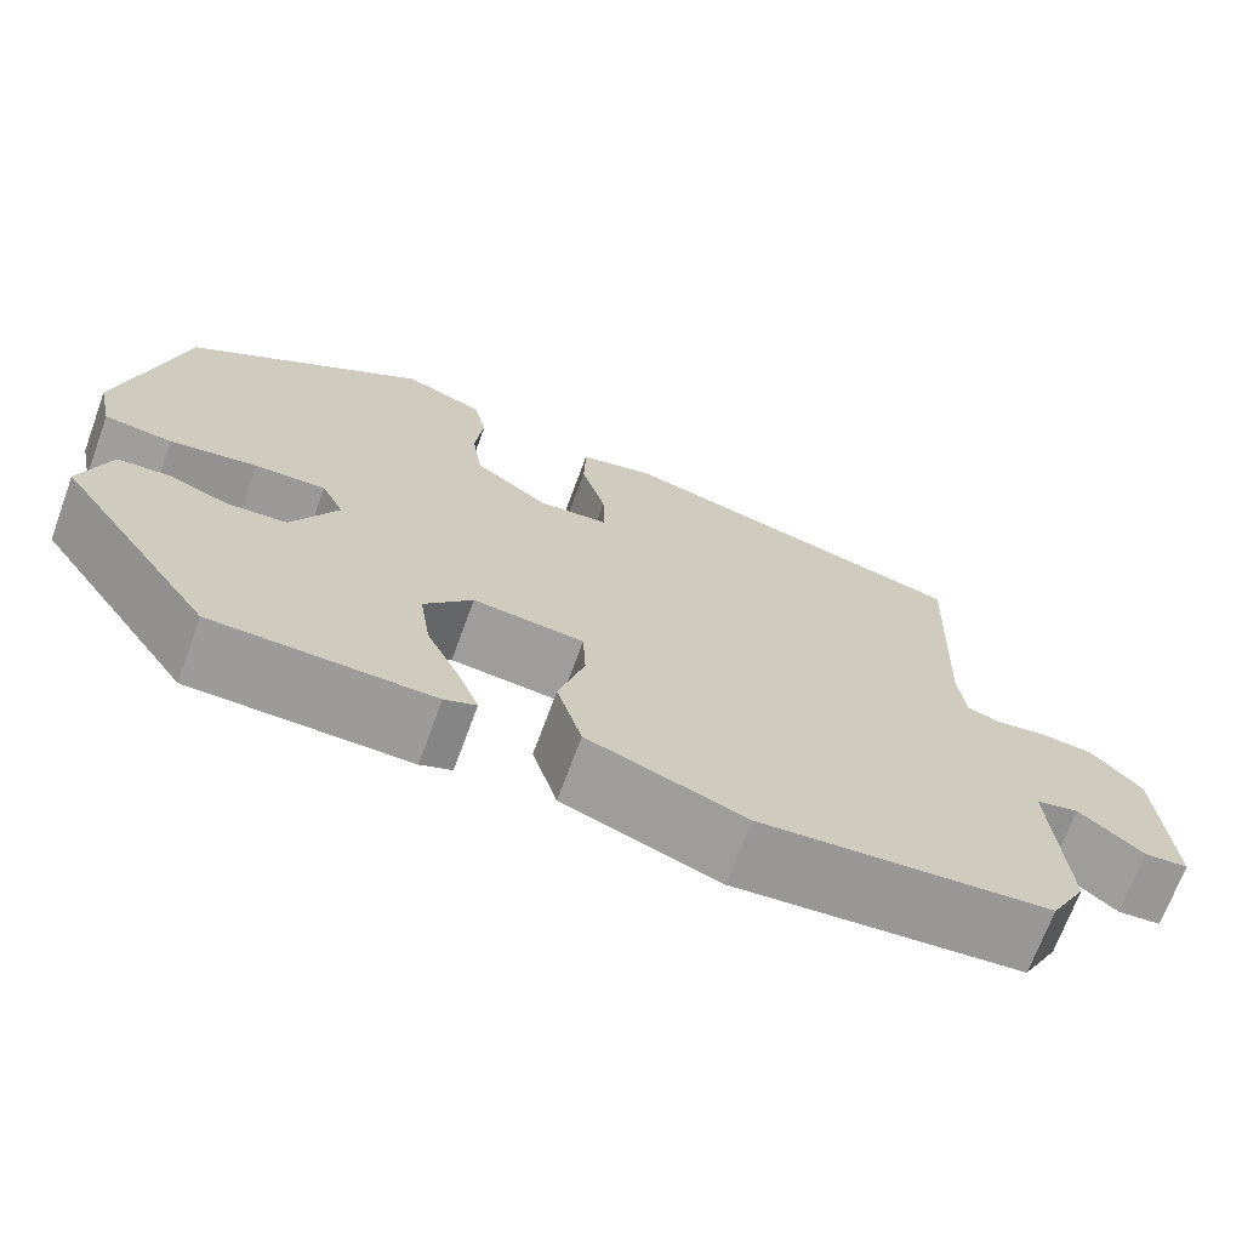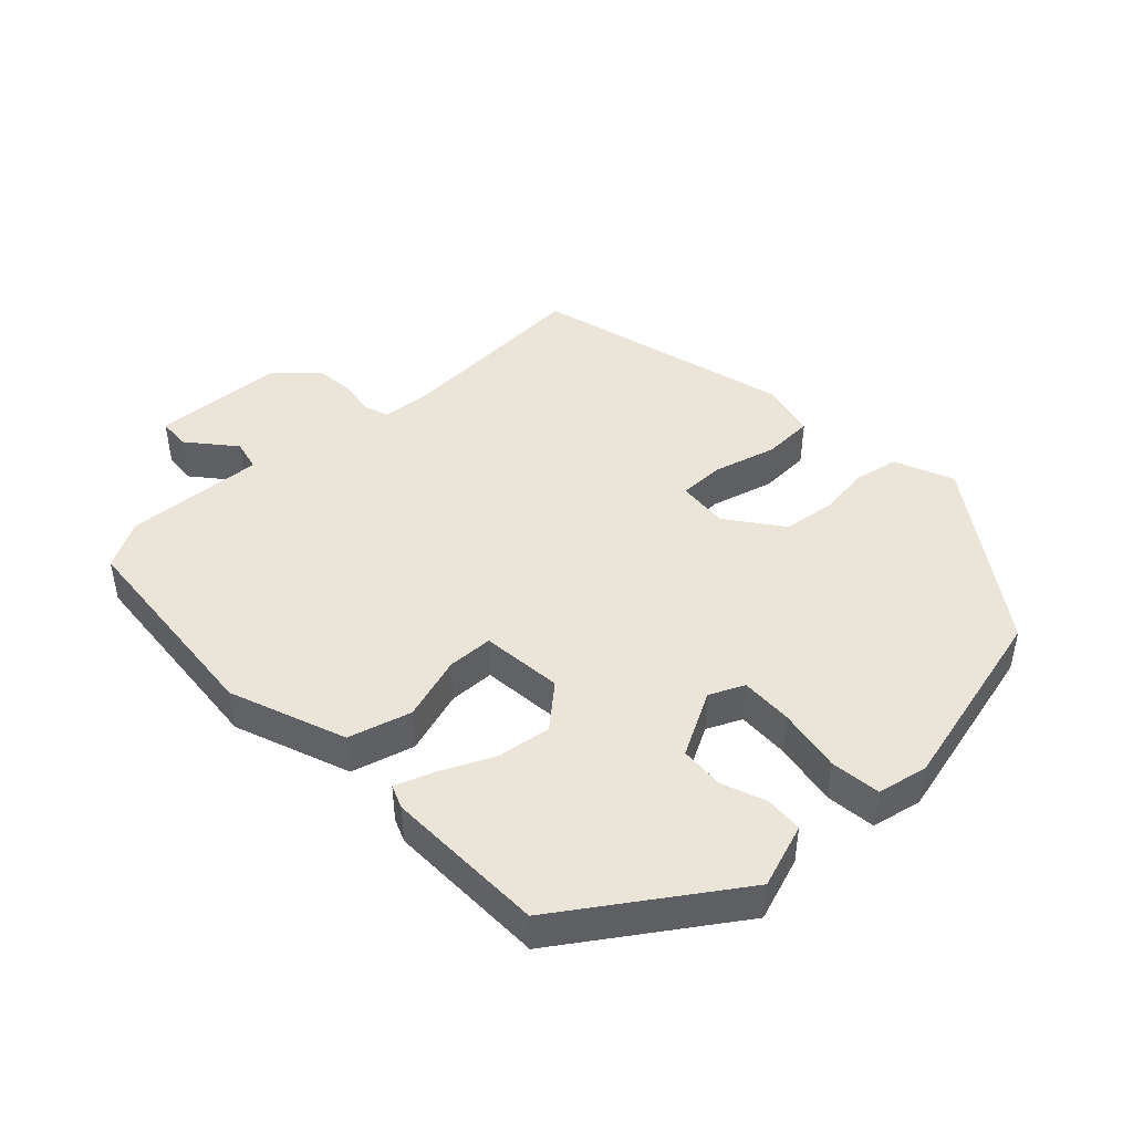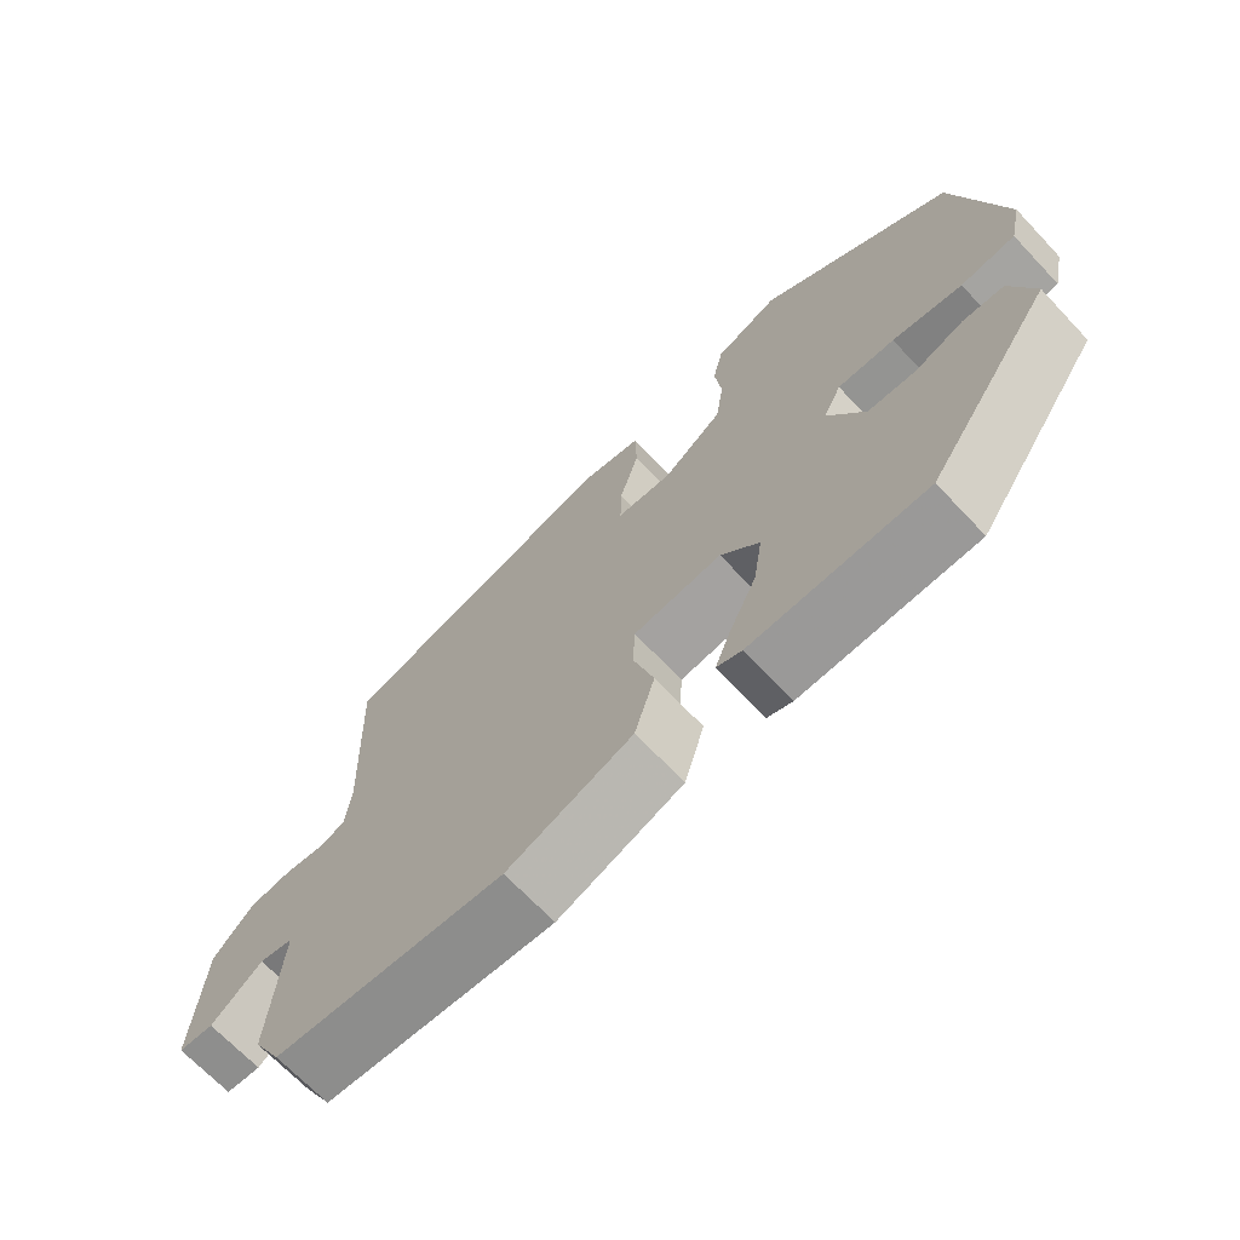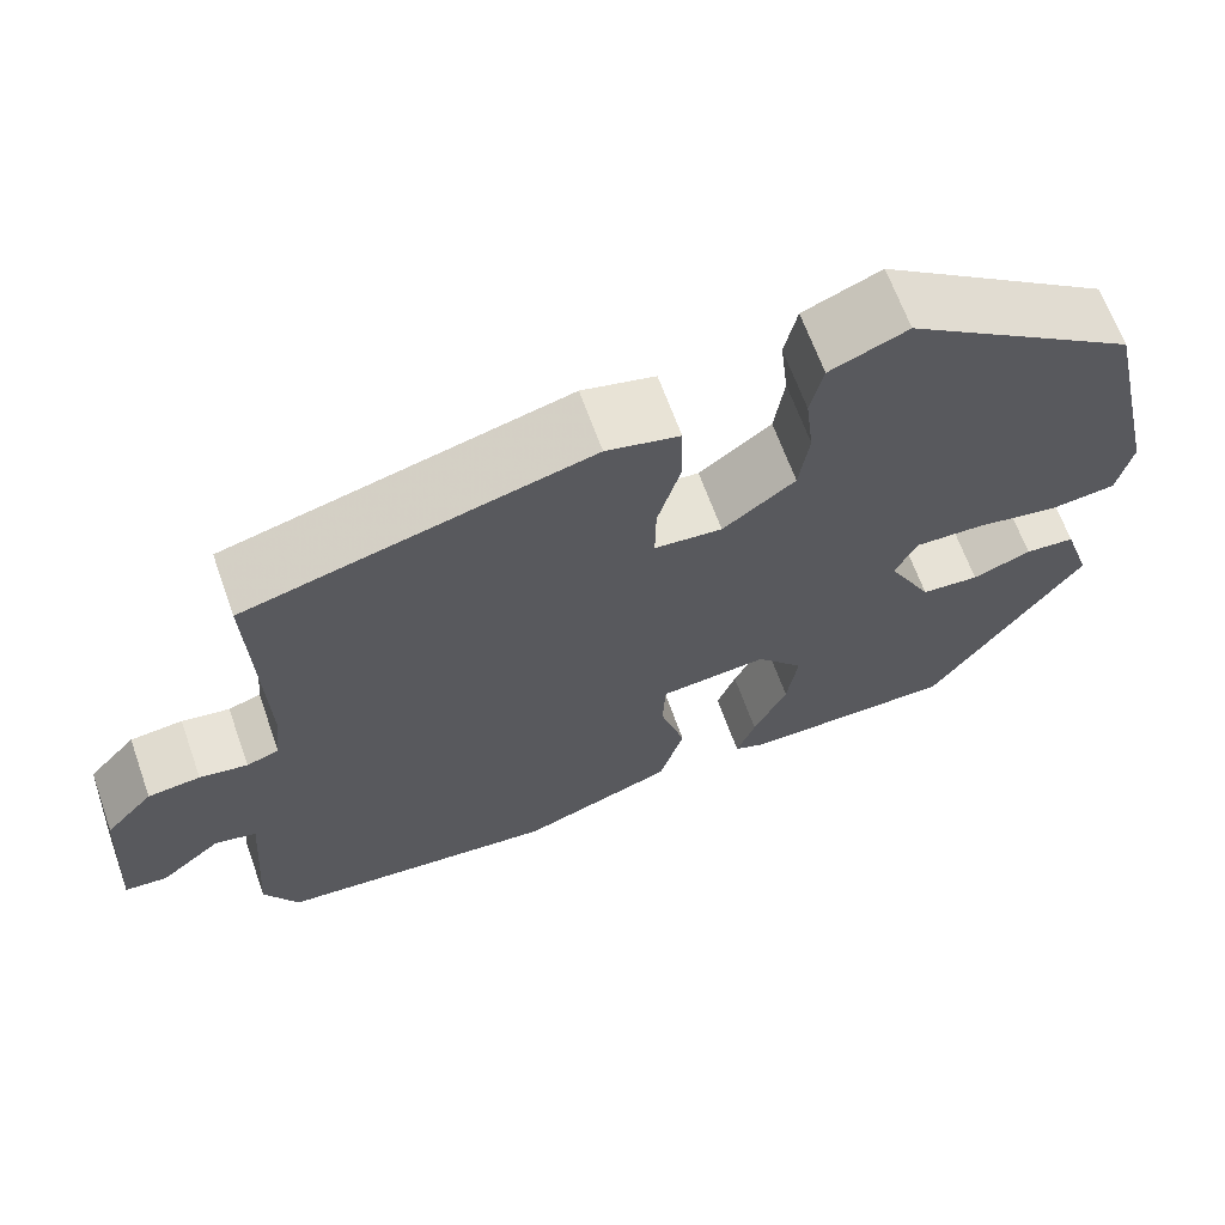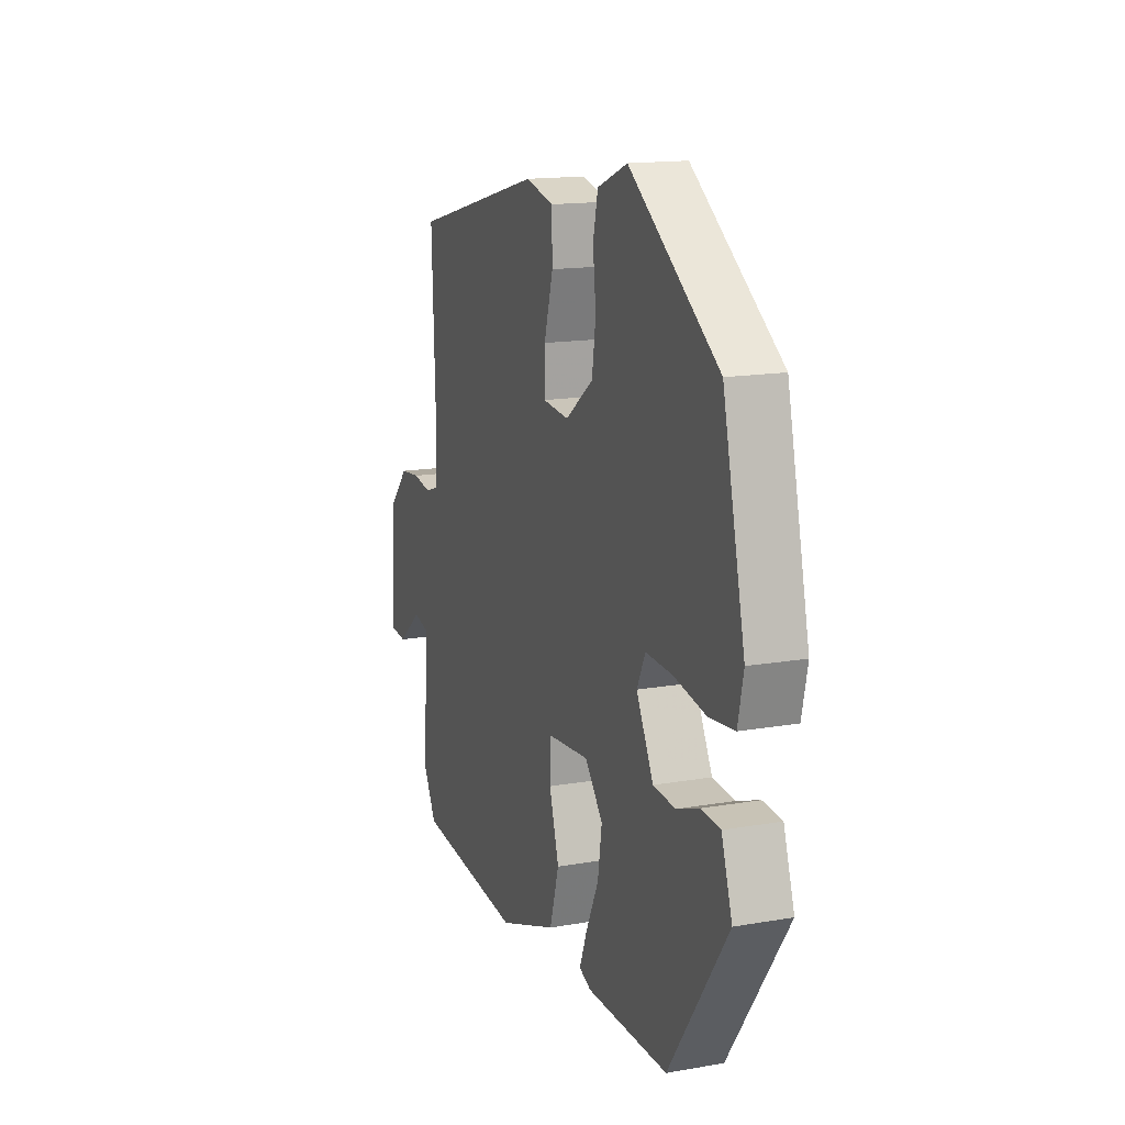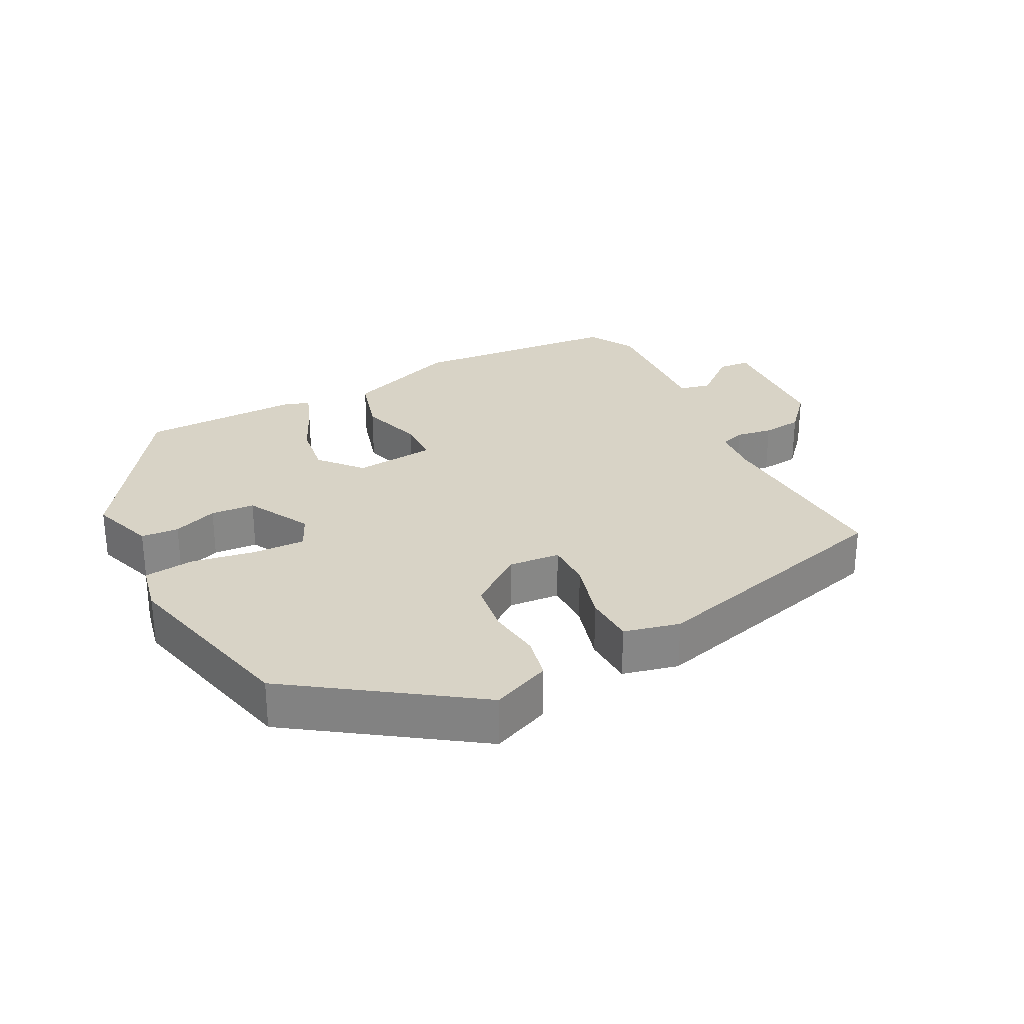
<metadata>
{"format":"obj","ext":"obj","renderer":"f3d","projection":"perspective","resolution":1024,"background":"white","views":[{"elev":-69.7,"azim":-20.2,"up":"+Z"},{"elev":45.2,"azim":-134.0,"up":"+Y"},{"elev":-68.7,"azim":-136.6,"up":"+Z"},{"elev":65.6,"azim":160.3,"up":"+Z"},{"elev":15.3,"azim":-110.3,"up":"+Z"},{"elev":28.1,"azim":-27.9,"up":"+Y"}]}
</metadata>
<code>
v 0.495 0.07 -0.48
v 0.185 0.07 -0.509
v 0.016 0.07 -0.447
v -0.011 0.07 -0.356
v 0.017 0.07 -0.262
v 0.014 0.07 -0.196
v -0.105 0.07 -0.185
v -0.157 0.07 -0.246
v -0.145 0.07 -0.324
v -0.108 0.07 -0.402
v -0.087 0.07 -0.457
v -0.121 0.07 -0.471
v -0.356 0.07 -0.469
v -0.525 0.07 -0.226
v -0.494 0.07 -0.132
v -0.439 0.07 -0.128
v -0.374 0.07 -0.152
v -0.31 0.07 -0.147
v -0.261 0.07 -0.053
v -0.285 0.07 -0.003
v -0.361 0.07 -0.006
v -0.454 0.07 -0.023
v -0.527 0.07 -0.015
v -0.543 0.07 0.058
v -0.479 0.07 0.335
v -0.223 0.07 0.516
v -0.137 0.07 0.481
v -0.123 0.07 0.418
v -0.132 0.07 0.341
v -0.121 0.07 0.265
v -0.041 0.07 0.206
v 0.034 0.07 0.213
v 0.033 0.07 0.281
v 0.007 0.07 0.371
v 0.009 0.07 0.445
v 0.09 0.07 0.465
v 0.47 0.07 0.367
v 0.459 0.07 0.079
v 0.466 0.07 0.009
v 0.502 0.07 -0.003
v 0.555 0.07 0.006
v 0.613 0.07 0
v 0.666 0.07 -0.058
v 0.679 0.07 -0.248
v 0.632 0.07 -0.252
v 0.564 0.07 -0.196
v 0.518 0.07 -0.207
v 0.533 0.07 -0.41
v 0.495 0 -0.48
v 0.185 0 -0.509
v 0.016 0 -0.447
v -0.011 0 -0.356
v 0.017 0 -0.262
v 0.014 0 -0.196
v -0.105 0 -0.185
v -0.157 0 -0.246
v -0.145 0 -0.324
v -0.108 0 -0.402
v -0.087 0 -0.457
v -0.121 0 -0.471
v -0.356 0 -0.469
v -0.525 0 -0.226
v -0.494 0 -0.132
v -0.439 0 -0.128
v -0.374 0 -0.152
v -0.31 0 -0.147
v -0.261 0 -0.053
v -0.285 0 -0.003
v -0.361 0 -0.006
v -0.454 0 -0.023
v -0.527 0 -0.015
v -0.543 0 0.058
v -0.479 0 0.335
v -0.223 0 0.516
v -0.137 0 0.481
v -0.123 0 0.418
v -0.132 0 0.341
v -0.121 0 0.265
v -0.041 0 0.206
v 0.034 0 0.213
v 0.033 0 0.281
v 0.007 0 0.371
v 0.009 0 0.445
v 0.09 0 0.465
v 0.47 0 0.367
v 0.459 0 0.079
v 0.466 0 0.009
v 0.502 0 -0.003
v 0.555 0 0.006
v 0.613 0 0
v 0.666 0 -0.058
v 0.679 0 -0.248
v 0.632 0 -0.252
v 0.564 0 -0.196
v 0.518 0 -0.207
v 0.533 0 -0.41
f 3 4 5
f 2 3 5
f 1 2 5
f 48 1 5
f 47 48 5
f 46 47 5 6
f 44 45 46
f 43 44 46
f 42 43 46
f 41 42 46
f 40 41 46
f 46 6 7
f 40 46 7
f 39 40 7
f 38 39 7
f 36 37 38
f 35 36 38
f 34 35 38
f 33 34 38
f 32 33 38
f 31 32 38 7
f 30 31 7 8
f 29 30 8
f 27 28 29
f 26 27 29
f 25 26 29
f 24 25 29
f 23 24 29
f 22 23 29
f 21 22 29
f 20 21 29
f 19 20 29 8
f 18 19 8 9
f 12 13 14
f 11 12 14
f 10 11 14
f 9 10 14
f 18 9 14
f 17 18 14
f 14 15 16 17
f 53 52 51
f 53 51 50
f 53 50 49
f 53 49 96
f 53 96 95
f 54 53 95 94
f 94 93 92
f 94 92 91
f 94 91 90
f 94 90 89
f 94 89 88
f 55 54 94
f 55 94 88
f 55 88 87
f 55 87 86
f 86 85 84
f 86 84 83
f 86 83 82
f 86 82 81
f 86 81 80
f 55 86 80 79
f 56 55 79 78
f 56 78 77
f 77 76 75
f 77 75 74
f 77 74 73
f 77 73 72
f 77 72 71
f 77 71 70
f 77 70 69
f 77 69 68
f 56 77 68 67
f 57 56 67 66
f 62 61 60
f 62 60 59
f 62 59 58
f 62 58 57
f 62 57 66
f 62 66 65
f 65 64 63 62
f 1 49 50 2
f 2 50 51 3
f 3 51 52 4
f 4 52 53 5
f 5 53 54 6
f 6 54 55 7
f 7 55 56 8
f 8 56 57 9
f 9 57 58 10
f 10 58 59 11
f 11 59 60 12
f 12 60 61 13
f 13 61 62 14
f 14 62 63 15
f 15 63 64 16
f 16 64 65 17
f 17 65 66 18
f 18 66 67 19
f 19 67 68 20
f 20 68 69 21
f 21 69 70 22
f 22 70 71 23
f 23 71 72 24
f 24 72 73 25
f 25 73 74 26
f 26 74 75 27
f 27 75 76 28
f 28 76 77 29
f 29 77 78 30
f 30 78 79 31
f 31 79 80 32
f 32 80 81 33
f 33 81 82 34
f 34 82 83 35
f 35 83 84 36
f 36 84 85 37
f 37 85 86 38
f 38 86 87 39
f 39 87 88 40
f 40 88 89 41
f 41 89 90 42
f 42 90 91 43
f 43 91 92 44
f 44 92 93 45
f 45 93 94 46
f 46 94 95 47
f 47 95 96 48
f 48 96 49 1

</code>
